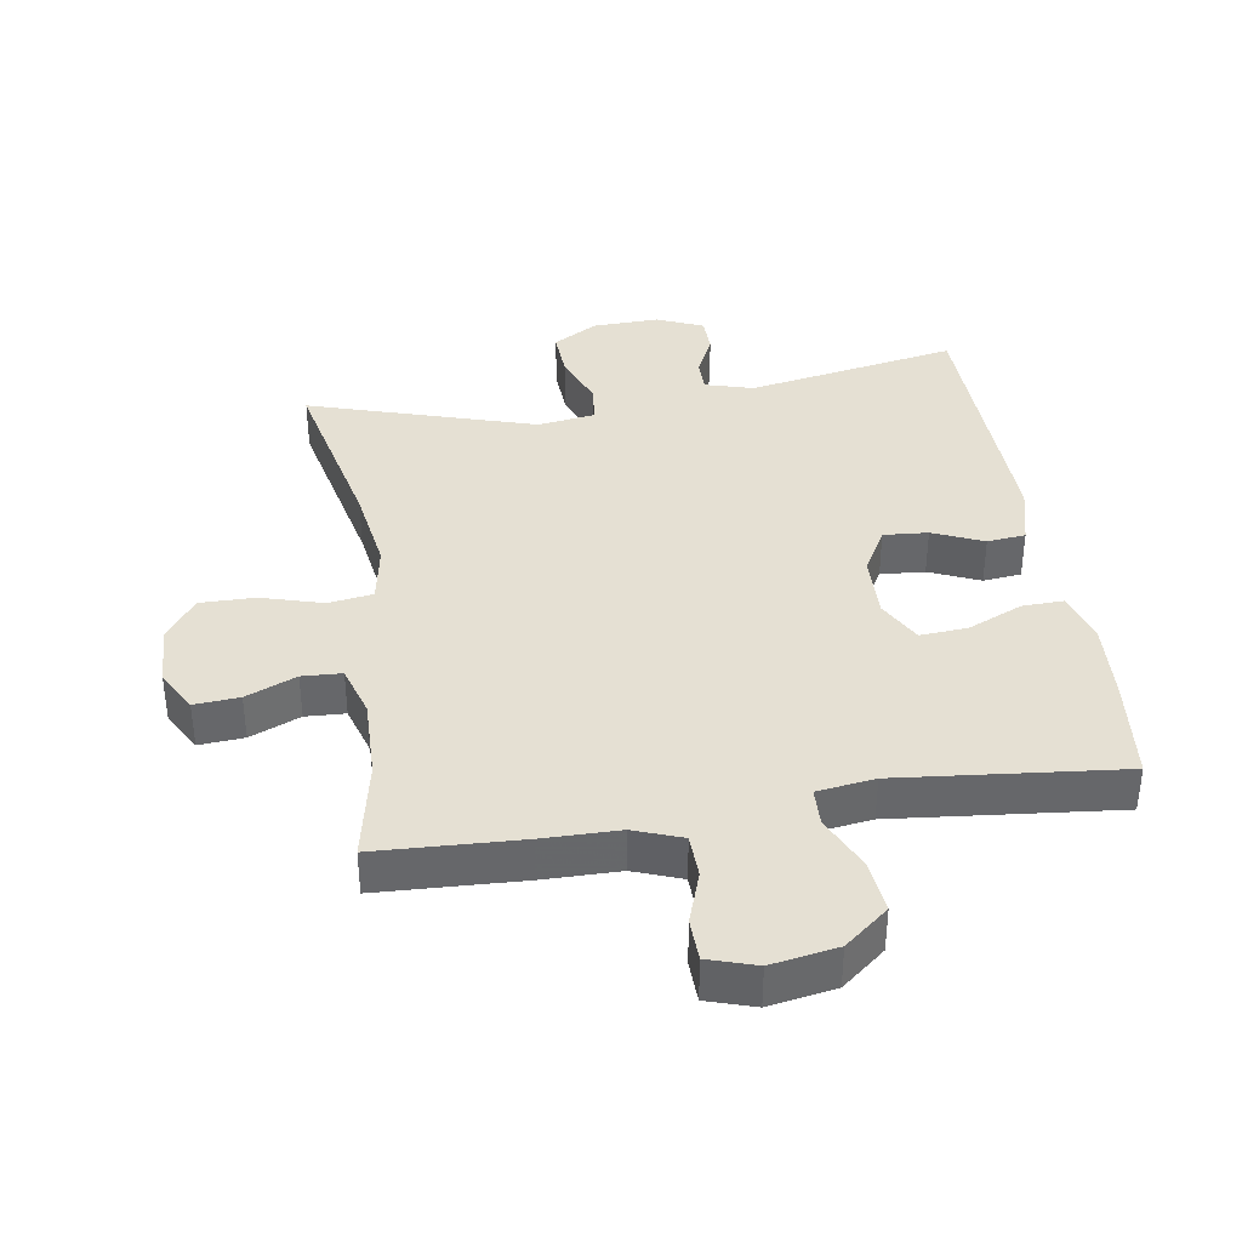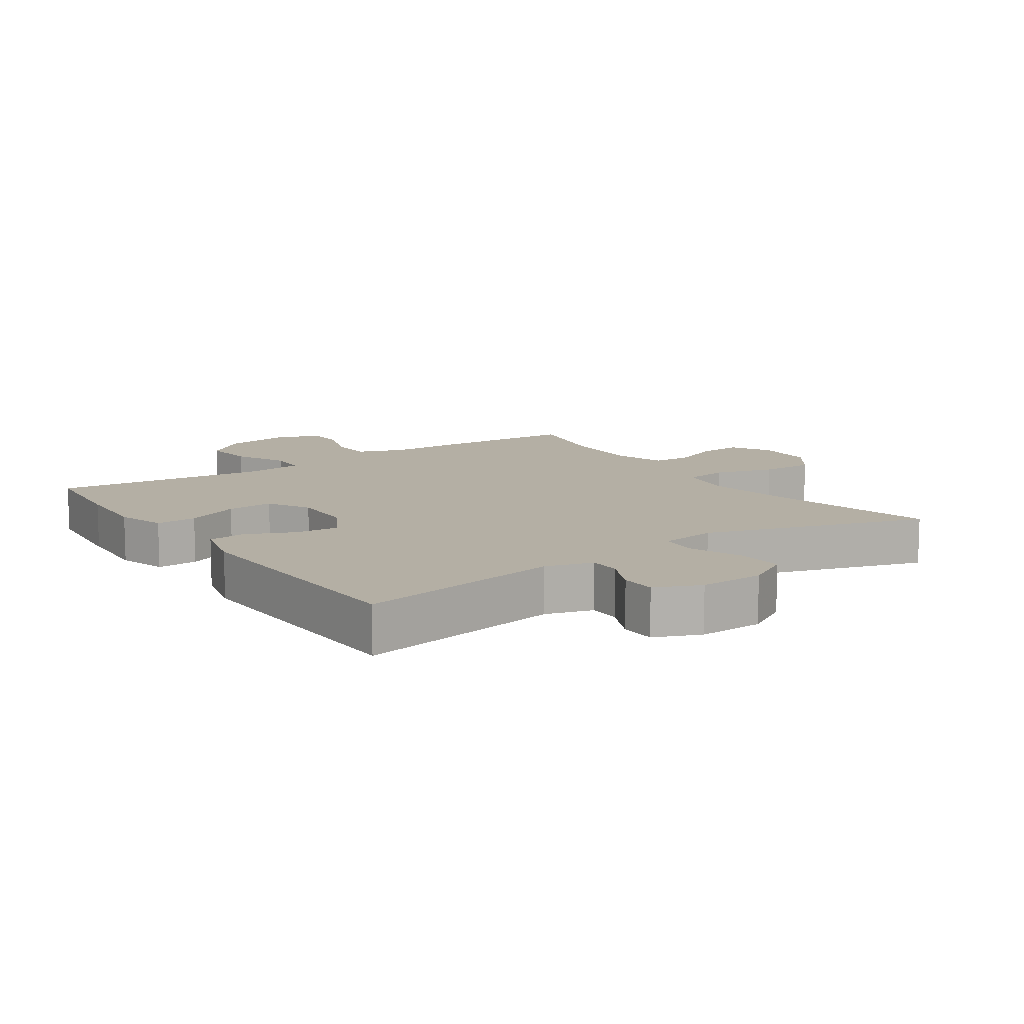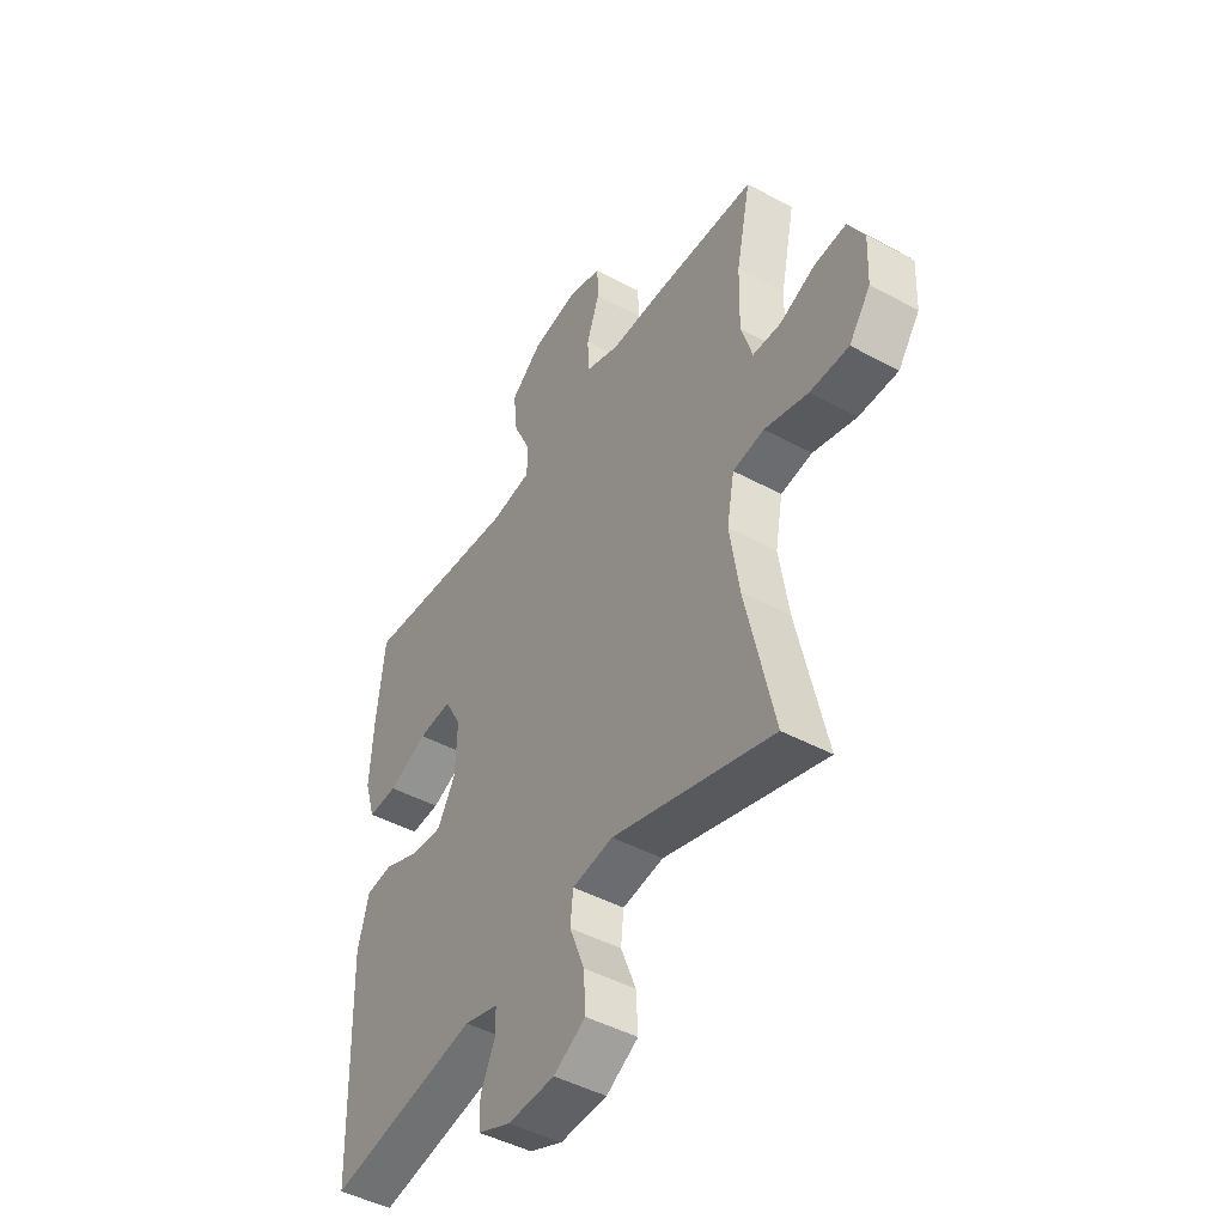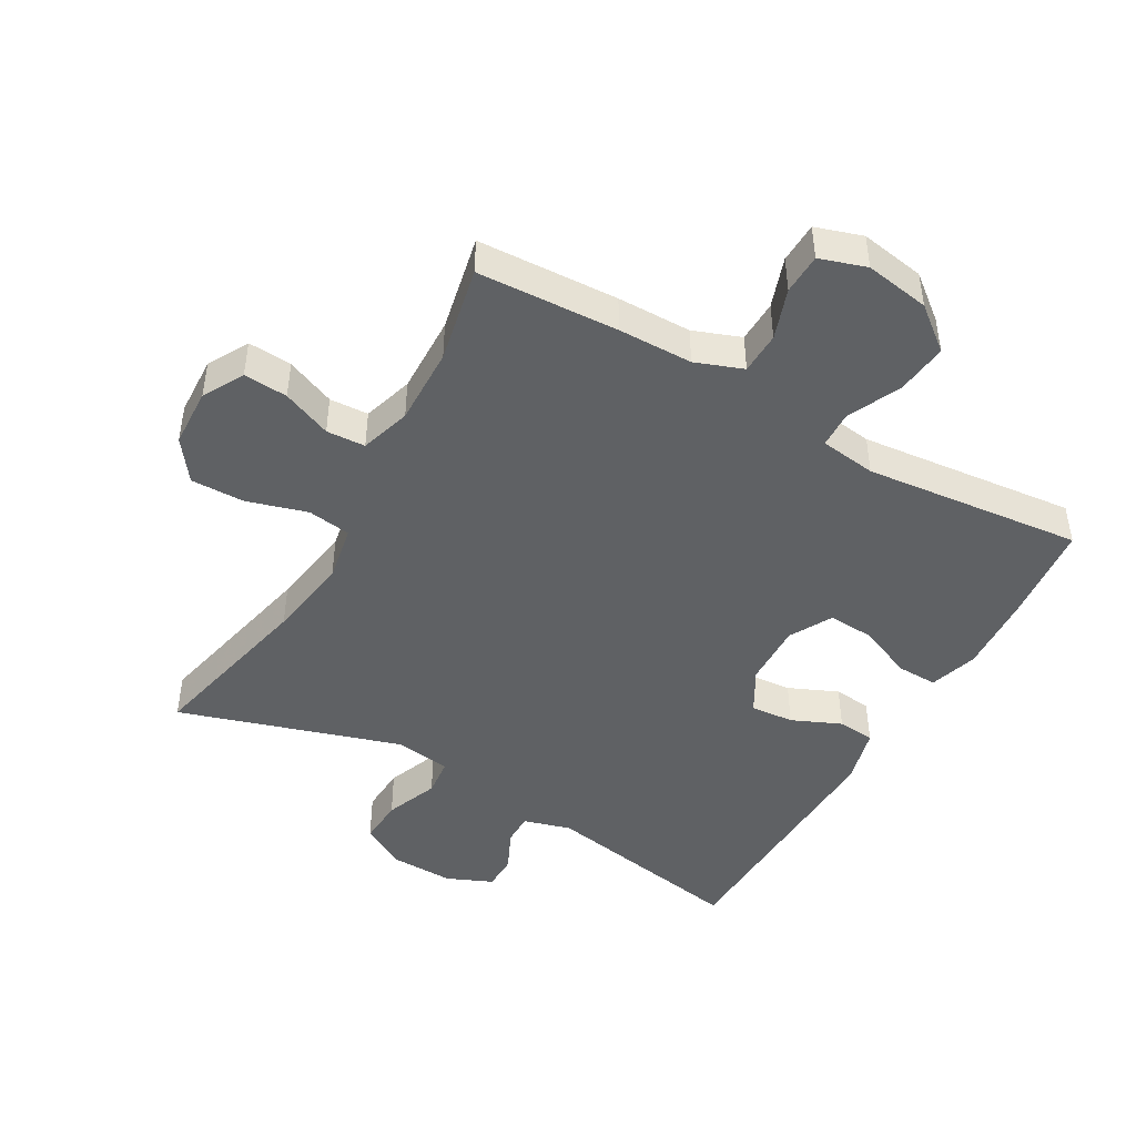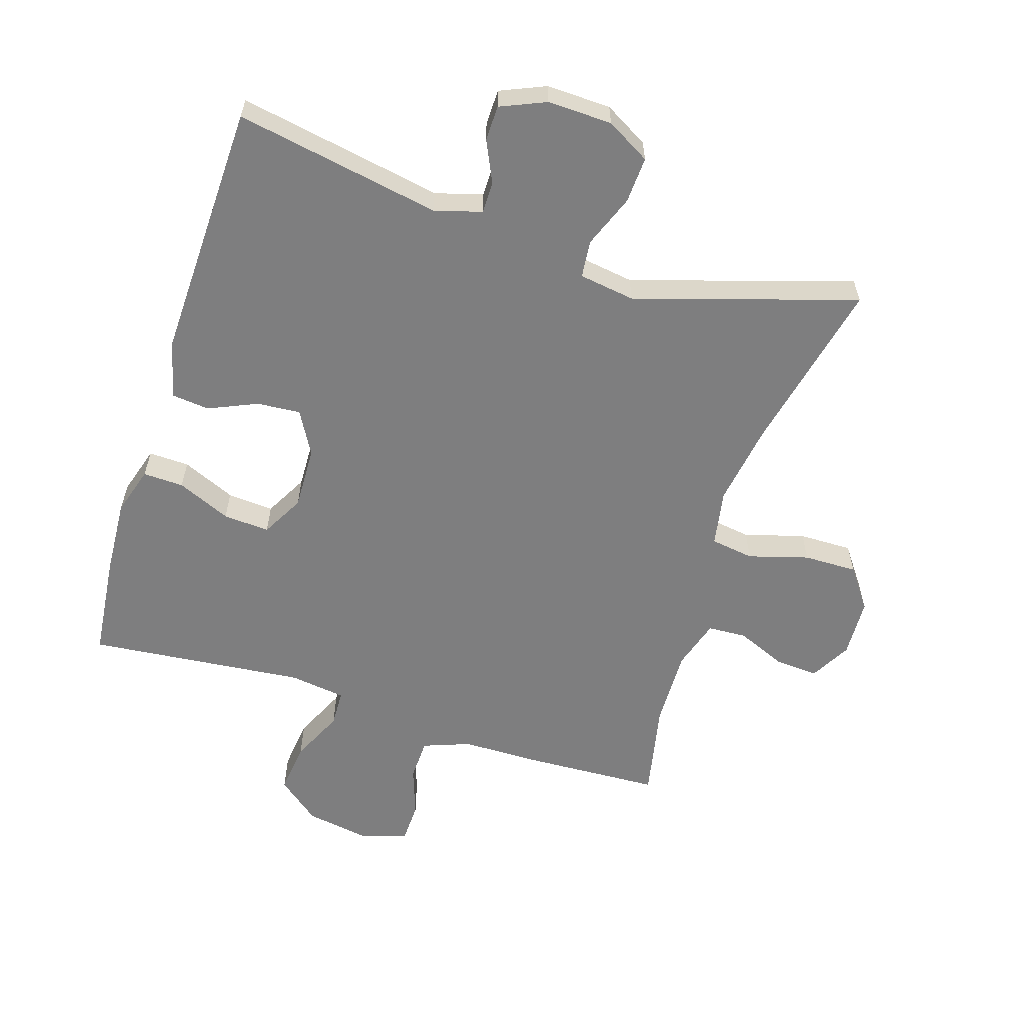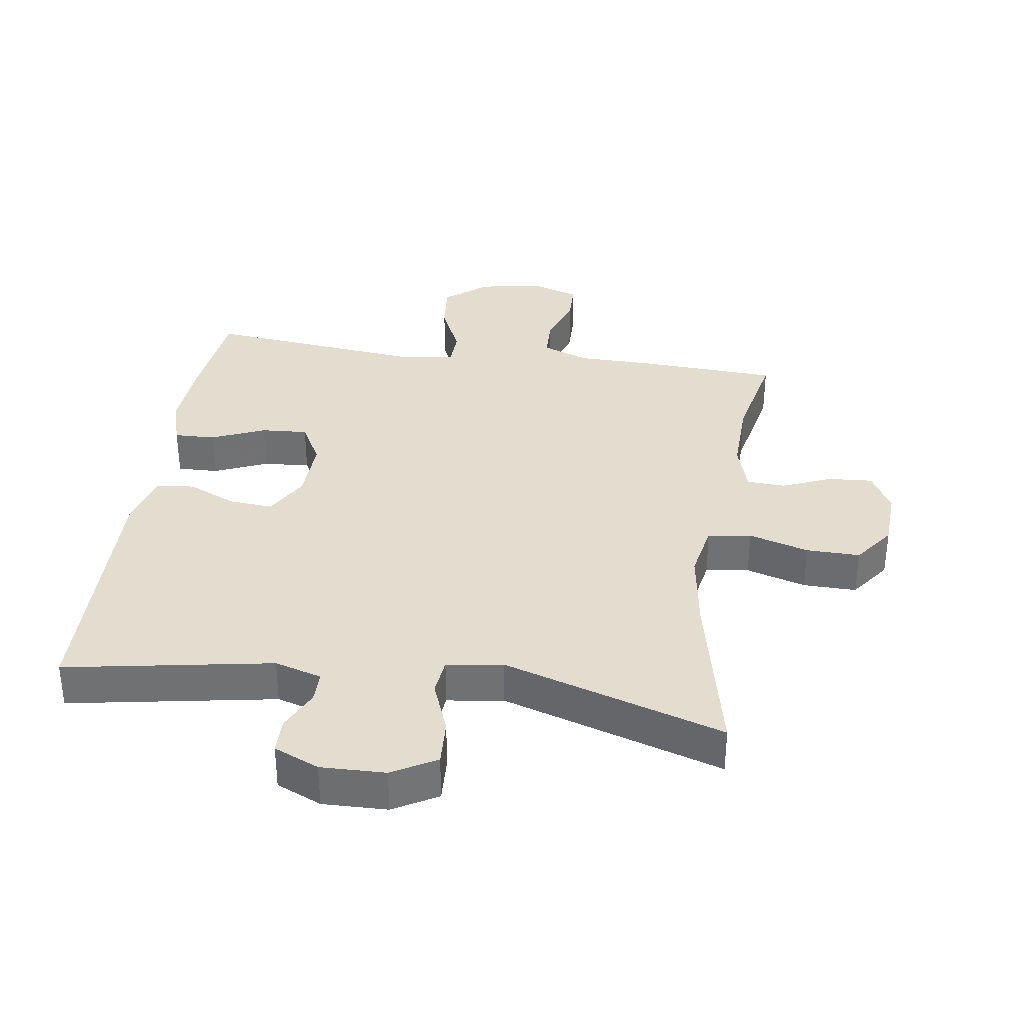
<metadata>
{"format":"obj","ext":"obj","renderer":"f3d","projection":"perspective","resolution":1024,"background":"white","views":[{"elev":38.2,"azim":-8.9,"up":"+Y"},{"elev":11.3,"azim":145.6,"up":"+Y"},{"elev":-46.1,"azim":-121.7,"up":"+Z"},{"elev":-45.8,"azim":-29.6,"up":"+Y"},{"elev":-59.5,"azim":162.4,"up":"+Y"},{"elev":34.9,"azim":-171.4,"up":"+Y"}]}
</metadata>
<code>
v 0.5 0.07 -0.5
v 0.181 0.07 -0.442
v 0.108 0.07 -0.463
v 0.108 0.07 -0.512
v 0.138 0.07 -0.576
v 0.137 0.07 -0.631
v 0.067 0.07 -0.661
v -0.033 0.07 -0.658
v -0.101 0.07 -0.619
v -0.097 0.07 -0.547
v -0.065 0.07 -0.465
v -0.071 0.07 -0.407
v -0.158 0.07 -0.394
v -0.5 0.07 -0.5
v -0.44 0.07 -0.231
v -0.42 0.07 -0.102
v -0.436 0.07 -0.015
v -0.503 0.07 -0.005
v -0.596 0.07 -0.032
v -0.679 0.07 -0.033
v -0.725 0.07 0.03
v -0.729 0.07 0.122
v -0.694 0.07 0.185
v -0.626 0.07 0.18
v -0.55 0.07 0.148
v -0.49 0.07 0.151
v -0.466 0.07 0.229
v -0.469 0.07 0.35
v -0.5 0.07 0.5
v -0.282 0.07 0.51
v -0.167 0.07 0.511
v -0.094 0.07 0.538
v -0.092 0.07 0.603
v -0.119 0.07 0.681
v -0.117 0.07 0.744
v -0.045 0.07 0.767
v 0.055 0.07 0.75
v 0.121 0.07 0.697
v 0.112 0.07 0.617
v 0.074 0.07 0.535
v 0.076 0.07 0.478
v 0.163 0.07 0.466
v 0.5 0.07 0.5
v 0.517 0.07 0.34
v 0.524 0.07 0.222
v 0.501 0.07 0.147
v 0.438 0.07 0.149
v 0.355 0.07 0.185
v 0.283 0.07 0.19
v 0.247 0.07 0.124
v 0.25 0.07 0.026
v 0.288 0.07 -0.041
v 0.355 0.07 -0.036
v 0.431 0.07 -0.003
v 0.489 0.07 -0.009
v 0.512 0.07 -0.098
v 0.5 0 -0.5
v 0.181 0 -0.442
v 0.108 0 -0.463
v 0.108 0 -0.512
v 0.138 0 -0.576
v 0.137 0 -0.631
v 0.067 0 -0.661
v -0.033 0 -0.658
v -0.101 0 -0.619
v -0.097 0 -0.547
v -0.065 0 -0.465
v -0.071 0 -0.407
v -0.158 0 -0.394
v -0.5 0 -0.5
v -0.44 0 -0.231
v -0.42 0 -0.102
v -0.436 0 -0.015
v -0.503 0 -0.005
v -0.596 0 -0.032
v -0.679 0 -0.033
v -0.725 0 0.03
v -0.729 0 0.122
v -0.694 0 0.185
v -0.626 0 0.18
v -0.55 0 0.148
v -0.49 0 0.151
v -0.466 0 0.229
v -0.469 0 0.35
v -0.5 0 0.5
v -0.282 0 0.51
v -0.167 0 0.511
v -0.094 0 0.538
v -0.092 0 0.603
v -0.119 0 0.681
v -0.117 0 0.744
v -0.045 0 0.767
v 0.055 0 0.75
v 0.121 0 0.697
v 0.112 0 0.617
v 0.074 0 0.535
v 0.076 0 0.478
v 0.163 0 0.466
v 0.5 0 0.5
v 0.517 0 0.34
v 0.524 0 0.222
v 0.501 0 0.147
v 0.438 0 0.149
v 0.355 0 0.185
v 0.283 0 0.19
v 0.247 0 0.124
v 0.25 0 0.026
v 0.288 0 -0.041
v 0.355 0 -0.036
v 0.431 0 -0.003
v 0.489 0 -0.009
v 0.512 0 -0.098
f 56 1 2
f 55 56 2
f 54 55 2
f 53 54 2
f 52 53 2 3
f 51 52 3
f 50 51 3
f 46 47 48
f 45 46 48
f 44 45 48
f 43 44 48
f 42 43 48
f 41 42 48 49
f 38 39 40
f 37 38 40
f 36 37 40
f 35 36 40
f 34 35 40
f 33 34 40
f 32 33 40 41
f 41 49 50
f 32 41 50
f 31 32 50
f 31 50 3
f 30 31 3
f 29 30 3
f 28 29 3
f 23 24 25
f 22 23 25
f 21 22 25
f 20 21 25
f 19 20 25
f 18 19 25
f 17 18 25 26
f 13 14 15
f 12 13 15 16
f 9 10 11
f 8 9 11
f 7 8 11
f 6 7 11
f 5 6 11
f 4 5 11
f 4 11 12
f 12 16 17
f 4 12 17
f 3 4 17
f 28 3 17
f 27 28 17
f 17 26 27
f 58 57 112
f 58 112 111
f 58 111 110
f 58 110 109
f 59 58 109 108
f 59 108 107
f 59 107 106
f 104 103 102
f 104 102 101
f 104 101 100
f 104 100 99
f 104 99 98
f 105 104 98 97
f 96 95 94
f 96 94 93
f 96 93 92
f 96 92 91
f 96 91 90
f 96 90 89
f 97 96 89 88
f 106 105 97
f 106 97 88
f 106 88 87
f 59 106 87
f 59 87 86
f 59 86 85
f 59 85 84
f 81 80 79
f 81 79 78
f 81 78 77
f 81 77 76
f 81 76 75
f 81 75 74
f 82 81 74 73
f 71 70 69
f 72 71 69 68
f 67 66 65
f 67 65 64
f 67 64 63
f 67 63 62
f 67 62 61
f 67 61 60
f 68 67 60
f 73 72 68
f 73 68 60
f 73 60 59
f 73 59 84
f 73 84 83
f 83 82 73
f 1 57 58 2
f 2 58 59 3
f 3 59 60 4
f 4 60 61 5
f 5 61 62 6
f 6 62 63 7
f 7 63 64 8
f 8 64 65 9
f 9 65 66 10
f 10 66 67 11
f 11 67 68 12
f 12 68 69 13
f 13 69 70 14
f 14 70 71 15
f 15 71 72 16
f 16 72 73 17
f 17 73 74 18
f 18 74 75 19
f 19 75 76 20
f 20 76 77 21
f 21 77 78 22
f 22 78 79 23
f 23 79 80 24
f 24 80 81 25
f 25 81 82 26
f 26 82 83 27
f 27 83 84 28
f 28 84 85 29
f 29 85 86 30
f 30 86 87 31
f 31 87 88 32
f 32 88 89 33
f 33 89 90 34
f 34 90 91 35
f 35 91 92 36
f 36 92 93 37
f 37 93 94 38
f 38 94 95 39
f 39 95 96 40
f 40 96 97 41
f 41 97 98 42
f 42 98 99 43
f 43 99 100 44
f 44 100 101 45
f 45 101 102 46
f 46 102 103 47
f 47 103 104 48
f 48 104 105 49
f 49 105 106 50
f 50 106 107 51
f 51 107 108 52
f 52 108 109 53
f 53 109 110 54
f 54 110 111 55
f 55 111 112 56
f 56 112 57 1

</code>
